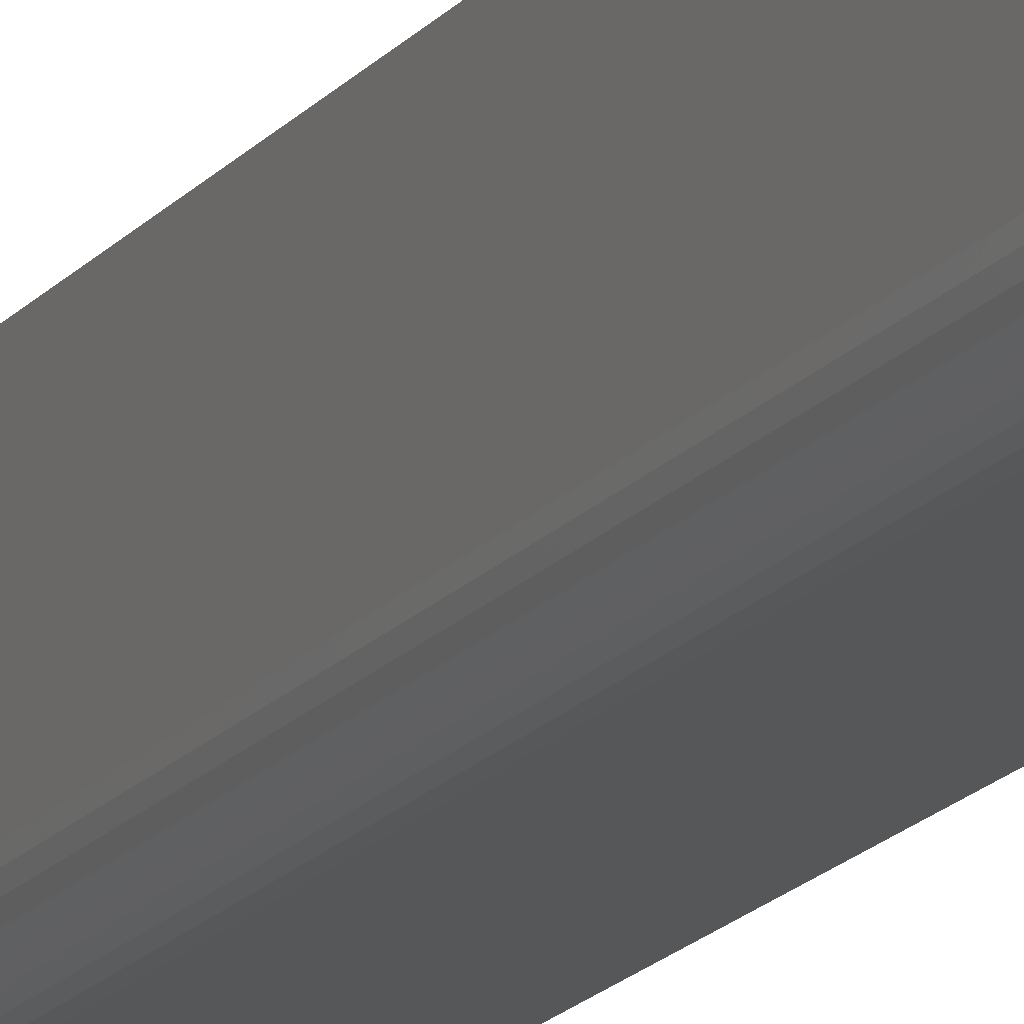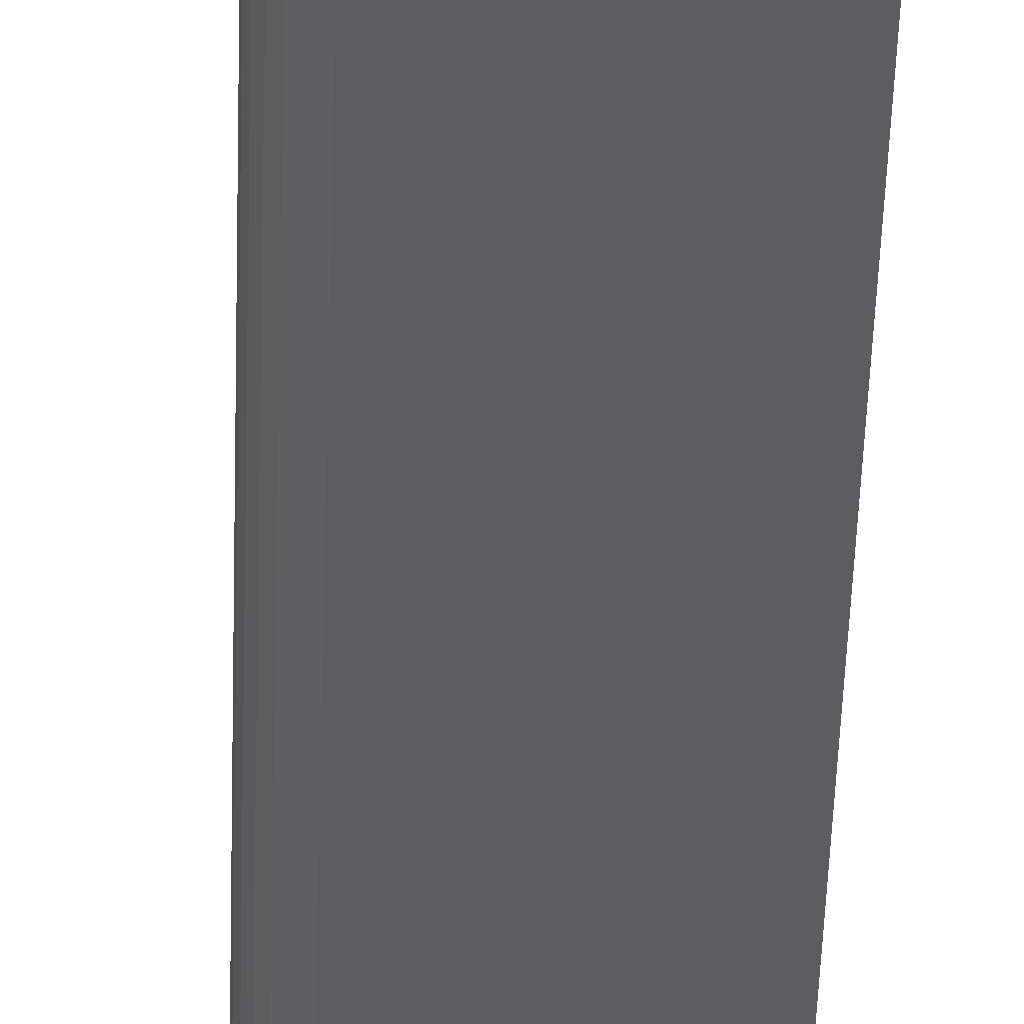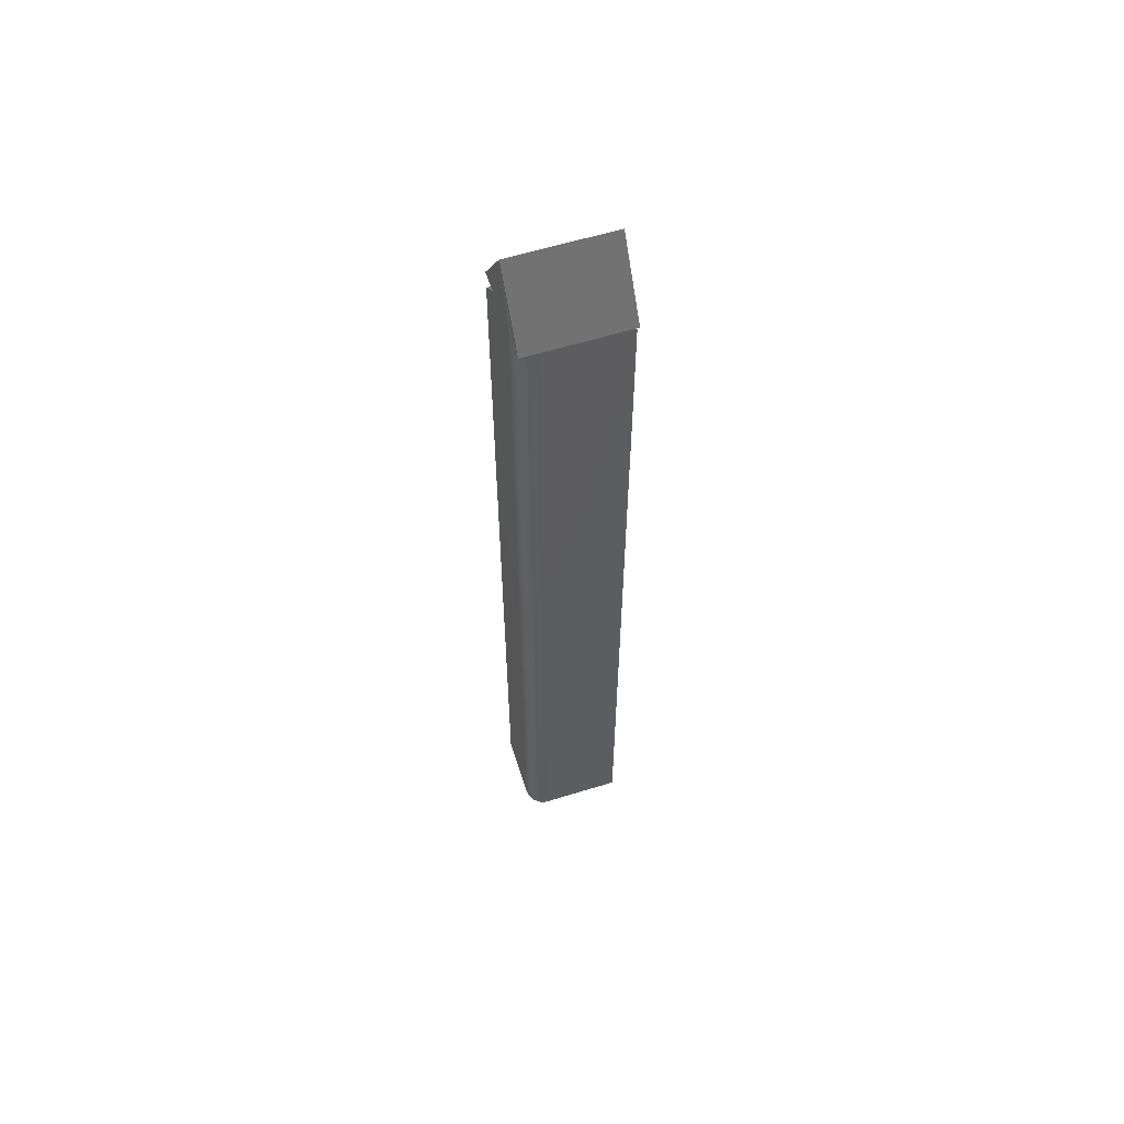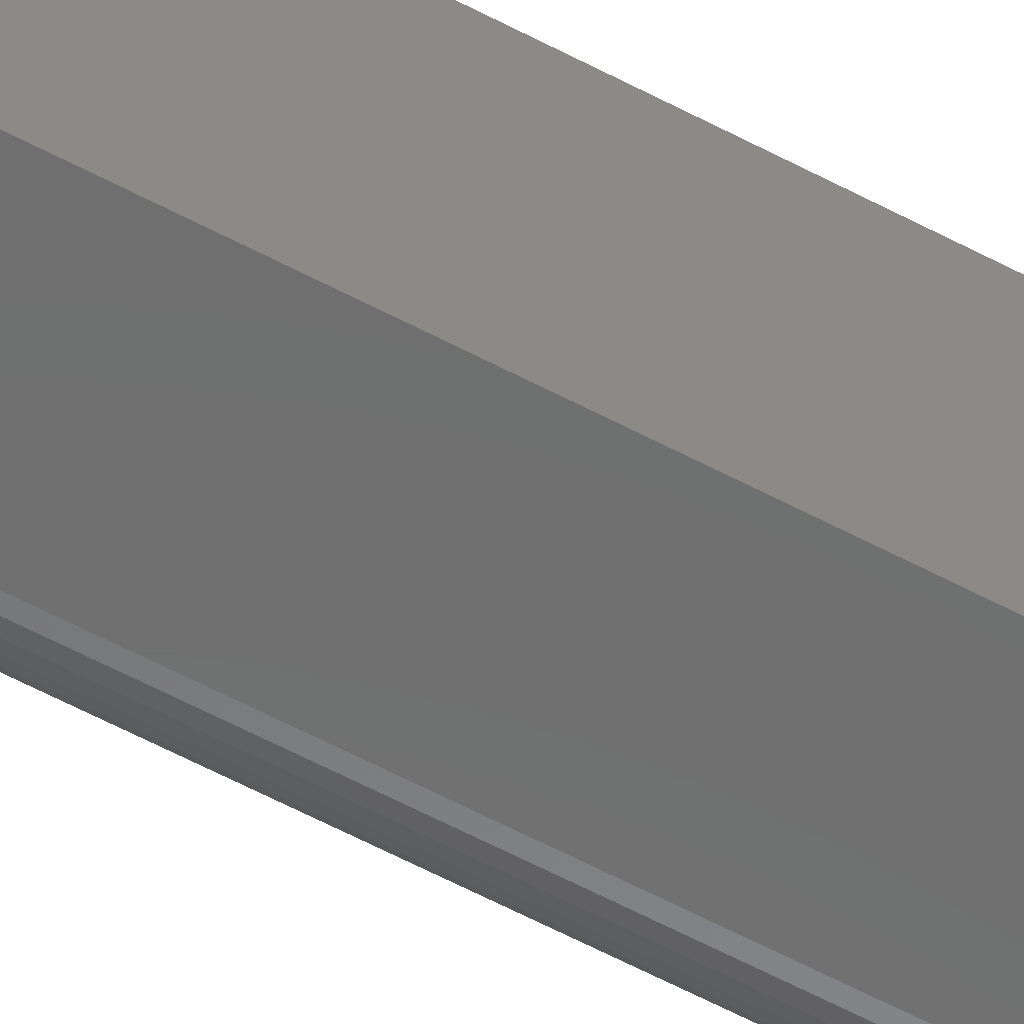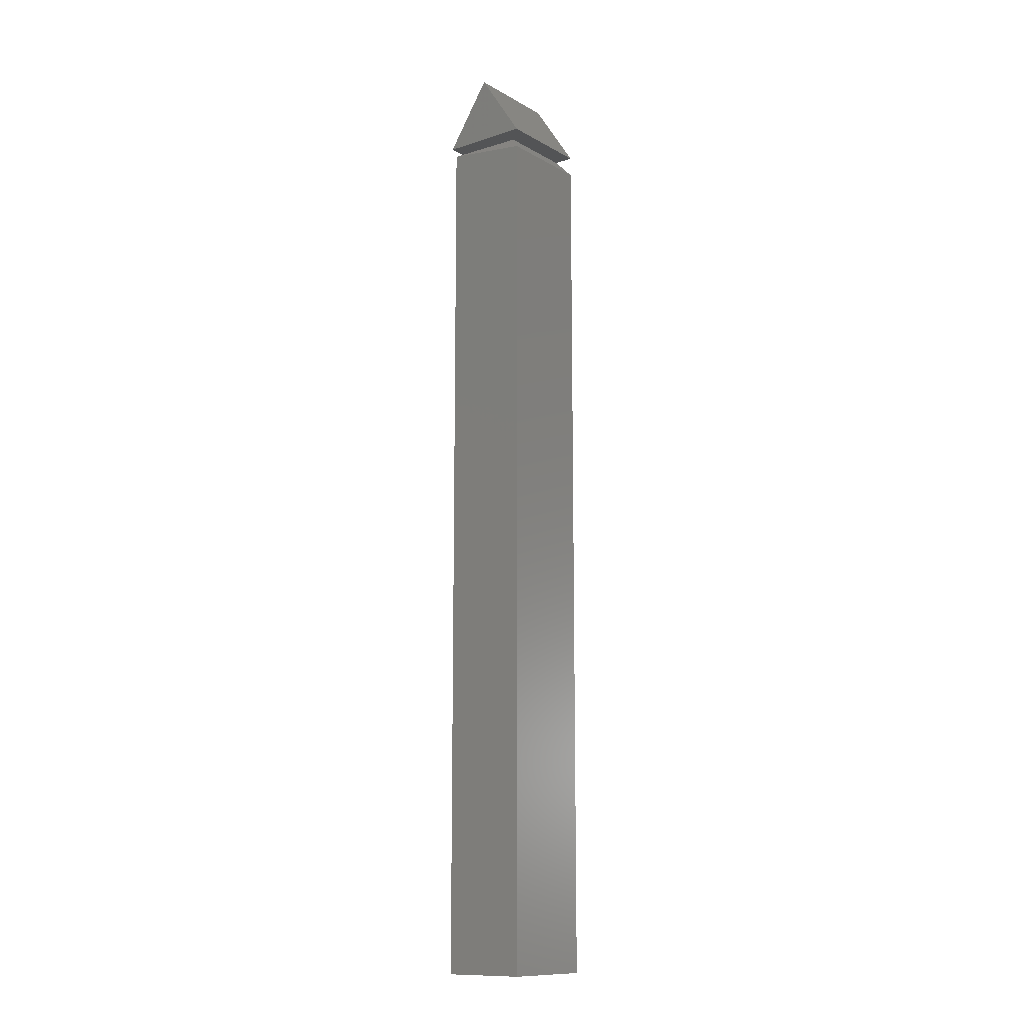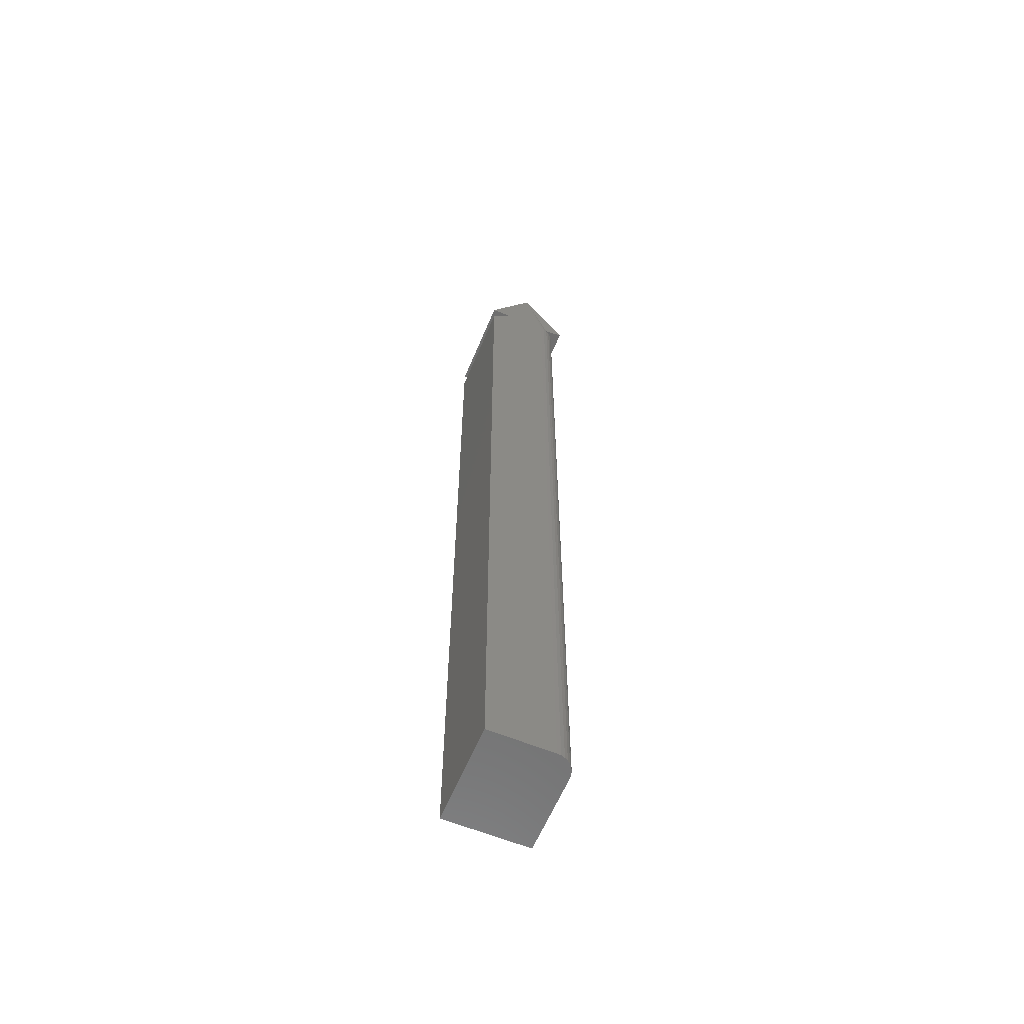
<metadata>
{"format":"stl","ext":"stl","renderer":"f3d","projection":"perspective","resolution":1024,"background":"white","views":[{"elev":-16.9,"azim":154.7,"up":"+Y"},{"elev":-32.5,"azim":178.7,"up":"+Y"},{"elev":59.6,"azim":72.4,"up":"+Z"},{"elev":-59.7,"azim":-118.7,"up":"+Y"},{"elev":-12.2,"azim":-142.4,"up":"+Z"},{"elev":-61.0,"azim":-22.6,"up":"+Z"}]}
</metadata>
<code>
# stl→obj: 33 verts, 62 faces
v 0.03553 -0.07812 0.7486
v 0.05623 -0.07694 0.6953
v 0.07031 -0.07812 0.6953
v 0.0533 -0.07782 0.6953
v 0.05025 -0.07812 0.6953
v 0.01562 -0.07812 0.6953
v 4.258e-17 -0.07812 0.6953
v 4.162e-17 -0.07812 0.6797
v 0 -0.07812 0
v 0.05025 -0.07812 -3.077e-18
v 0.03553 5.916e-18 0.7486
v 0 0 0.6953
v 0.07031 -4.78e-34 0.6953
v 0.05893 -0.07549 0.6953
v 0.0613 -0.07355 0.6953
v 0.06324 -0.07118 0.6953
v 0.06468 -0.06848 0.6953
v 0.06557 -0.06555 0.6953
v 0.06587 -0.0625 0.6953
v 0.06587 -0.01562 0.6953
v 0.01562 -0.01562 0.6953
v 4.162e-17 1.735e-18 0.6797
v 0.06587 0 0.6875
v 0.06587 -0.0625 -4.033e-18
v 0.06587 0 -4.033e-18
v 0.06557 -0.06555 -4.015e-18
v 0.06468 -0.06848 -3.961e-18
v 0.06324 -0.07118 -3.872e-18
v 0.0613 -0.07355 -3.753e-18
v 0.05893 -0.07549 -3.608e-18
v 0.05623 -0.07694 -3.443e-18
v 0.0533 -0.07782 -3.263e-18
v 0 0 0
f 1 2 3
f 4 1 5
f 2 1 4
f 6 1 7
f 5 1 6
f 5 6 8
f 5 8 9
f 5 9 10
f 11 12 1
f 1 12 7
f 13 11 3
f 3 11 1
f 3 2 14
f 3 14 15
f 3 15 16
f 3 16 17
f 3 17 18
f 3 18 19
f 3 19 20
f 3 20 13
f 6 7 21
f 21 7 12
f 21 12 20
f 20 12 13
f 21 22 6
f 6 22 8
f 20 23 21
f 21 23 22
f 24 25 19
f 19 25 23
f 19 23 20
f 24 19 26
f 26 19 18
f 26 18 27
f 27 18 17
f 27 17 28
f 28 17 16
f 28 16 29
f 29 16 15
f 29 15 30
f 30 15 14
f 30 14 31
f 31 14 2
f 31 2 32
f 32 2 4
f 32 4 10
f 10 4 5
f 11 13 12
f 8 22 9
f 9 22 33
f 33 22 25
f 25 22 23
f 24 33 25
f 29 30 31
f 29 31 32
f 29 32 10
f 9 33 24
f 9 24 26
f 9 26 27
f 9 27 28
f 9 28 29
f 9 29 10

</code>
